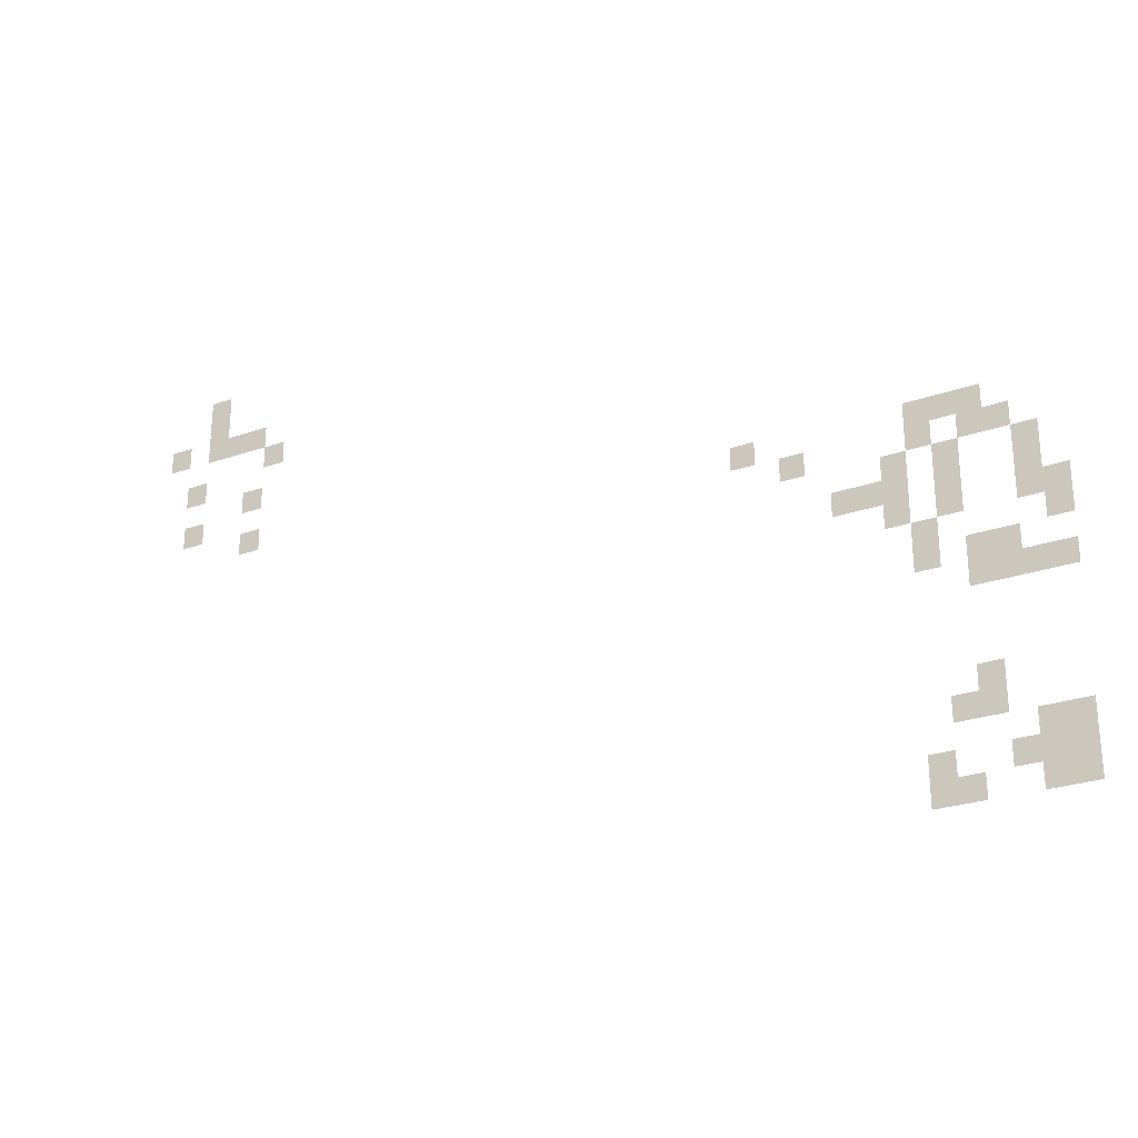
<metadata>
{"format":"obj","ext":"obj","renderer":"f3d","projection":"perspective","resolution":1024,"background":"white","views":[{"elev":-26.7,"azim":28.4,"up":"+Y"}]}
</metadata>
<code>
v -1776 -144 0
v -1824 -144 0
v -1824 -96 0
v -1776 -96 0
v -1776 -192 0
v -1824 -192 0
v -1824 -144 0
v -1776 -144 0
v -1680 -240 0
v -1728 -240 0
v -1728 -192 0
v -1680 -192 0
v -1728 -240 0
v -1776 -240 0
v -1776 -192 0
v -1728 -192 0
v -1776 -240 0
v -1824 -240 0
v -1824 -192 0
v -1776 -192 0
v -1872 -240 0
v -1920 -240 0
v -1920 -192 0
v -1872 -192 0
v -1632 -288 0
v -1680 -288 0
v -1680 -240 0
v -1632 -240 0
v -1824 -336 0
v -1872 -336 0
v -1872 -288 0
v -1824 -288 0
v -1680 -384 0
v -1728 -384 0
v -1728 -336 0
v -1680 -336 0
v -1824 -432 0
v -1872 -432 0
v -1872 -384 0
v -1824 -384 0
v -1680 -480 0
v -1728 -480 0
v -1728 -432 0
v -1680 -432 0
v -144 -576 0
v -192 -576 0
v -192 -528 0
v -144 -528 0
v -192 -576 0
v -240 -576 0
v -240 -528 0
v -192 -528 0
v -240 -576 0
v -288 -576 0
v -288 -528 0
v -240 -528 0
v -576 -576 0
v -624 -576 0
v -624 -528 0
v -576 -528 0
v -96 -624 0
v -144 -624 0
v -144 -576 0
v -96 -576 0
v -144 -624 0
v -192 -624 0
v -192 -576 0
v -144 -576 0
v -240 -624 0
v -288 -624 0
v -288 -576 0
v -240 -576 0
v -480 -624 0
v -528 -624 0
v -528 -576 0
v -480 -576 0
v -48 -672 0
v -96 -672 0
v -96 -624 0
v -48 -624 0
v -192 -672 0
v -240 -672 0
v -240 -624 0
v -192 -624 0
v -288 -672 0
v -336 -672 0
v -336 -624 0
v -288 -624 0
v -48 -720 0
v -96 -720 0
v -96 -672 0
v -48 -672 0
v -192 -720 0
v -240 -720 0
v -240 -672 0
v -192 -672 0
v -288 -720 0
v -336 -720 0
v -336 -672 0
v -288 -672 0
v -336 -720 0
v -384 -720 0
v -384 -672 0
v -336 -672 0
v -384 -720 0
v -432 -720 0
v -432 -672 0
v -384 -672 0
v 0 -768 0
v -48 -768 0
v -48 -720 0
v 0 -720 0
v -48 -768 0
v -96 -768 0
v -96 -720 0
v -48 -720 0
v -192 -768 0
v -240 -768 0
v -240 -720 0
v -192 -720 0
v -288 -768 0
v -336 -768 0
v -336 -720 0
v -288 -720 0
v 0 -816 0
v -48 -816 0
v -48 -768 0
v 0 -768 0
v -240 -816 0
v -288 -816 0
v -288 -768 0
v -240 -768 0
v -96 -864 0
v -144 -864 0
v -144 -816 0
v -96 -816 0
v -144 -864 0
v -192 -864 0
v -192 -816 0
v -144 -816 0
v -240 -864 0
v -288 -864 0
v -288 -816 0
v -240 -816 0
v 0 -912 0
v -48 -912 0
v -48 -864 0
v 0 -864 0
v -48 -912 0
v -96 -912 0
v -96 -864 0
v -48 -864 0
v -96 -912 0
v -144 -912 0
v -144 -864 0
v -96 -864 0
v -144 -912 0
v -192 -912 0
v -192 -864 0
v -144 -864 0
v -144 -1104 0
v -192 -1104 0
v -192 -1056 0
v -144 -1056 0
v -144 -1152 0
v -192 -1152 0
v -192 -1104 0
v -144 -1104 0
v -192 -1152 0
v -240 -1152 0
v -240 -1104 0
v -192 -1104 0
v 0 -1200 0
v -48 -1200 0
v -48 -1152 0
v 0 -1152 0
v -48 -1200 0
v -96 -1200 0
v -96 -1152 0
v -48 -1152 0
v 0 -1248 0
v -48 -1248 0
v -48 -1200 0
v 0 -1200 0
v -48 -1248 0
v -96 -1248 0
v -96 -1200 0
v -48 -1200 0
v -96 -1248 0
v -144 -1248 0
v -144 -1200 0
v -96 -1200 0
v -240 -1248 0
v -288 -1248 0
v -288 -1200 0
v -240 -1200 0
v 0 -1296 0
v -48 -1296 0
v -48 -1248 0
v 0 -1248 0
v -48 -1296 0
v -96 -1296 0
v -96 -1248 0
v -48 -1248 0
v -192 -1296 0
v -240 -1296 0
v -240 -1248 0
v -192 -1248 0
v -240 -1296 0
v -288 -1296 0
v -288 -1248 0
v -240 -1248 0
g untitled_mesh_0009
f 1 2 3 4
f 5 6 7 8
f 9 10 11 12
f 13 14 15 16
f 17 18 19 20
f 21 22 23 24
f 25 26 27 28
f 29 30 31 32
f 33 34 35 36
f 37 38 39 40
f 41 42 43 44
f 45 46 47 48
f 49 50 51 52
f 53 54 55 56
f 57 58 59 60
f 61 62 63 64
f 65 66 67 68
f 69 70 71 72
f 73 74 75 76
f 77 78 79 80
f 81 82 83 84
f 85 86 87 88
f 89 90 91 92
f 93 94 95 96
f 97 98 99 100
f 101 102 103 104
f 105 106 107 108
f 109 110 111 112
f 113 114 115 116
f 117 118 119 120
f 121 122 123 124
f 125 126 127 128
f 129 130 131 132
f 133 134 135 136
f 137 138 139 140
f 141 142 143 144
f 145 146 147 148
f 149 150 151 152
f 153 154 155 156
f 157 158 159 160
f 161 162 163 164
f 165 166 167 168
f 169 170 171 172
f 173 174 175 176
f 177 178 179 180
f 181 182 183 184
f 185 186 187 188
f 189 190 191 192
f 193 194 195 196
f 197 198 199 200
f 201 202 203 204
f 205 206 207 208
f 209 210 211 212

</code>
